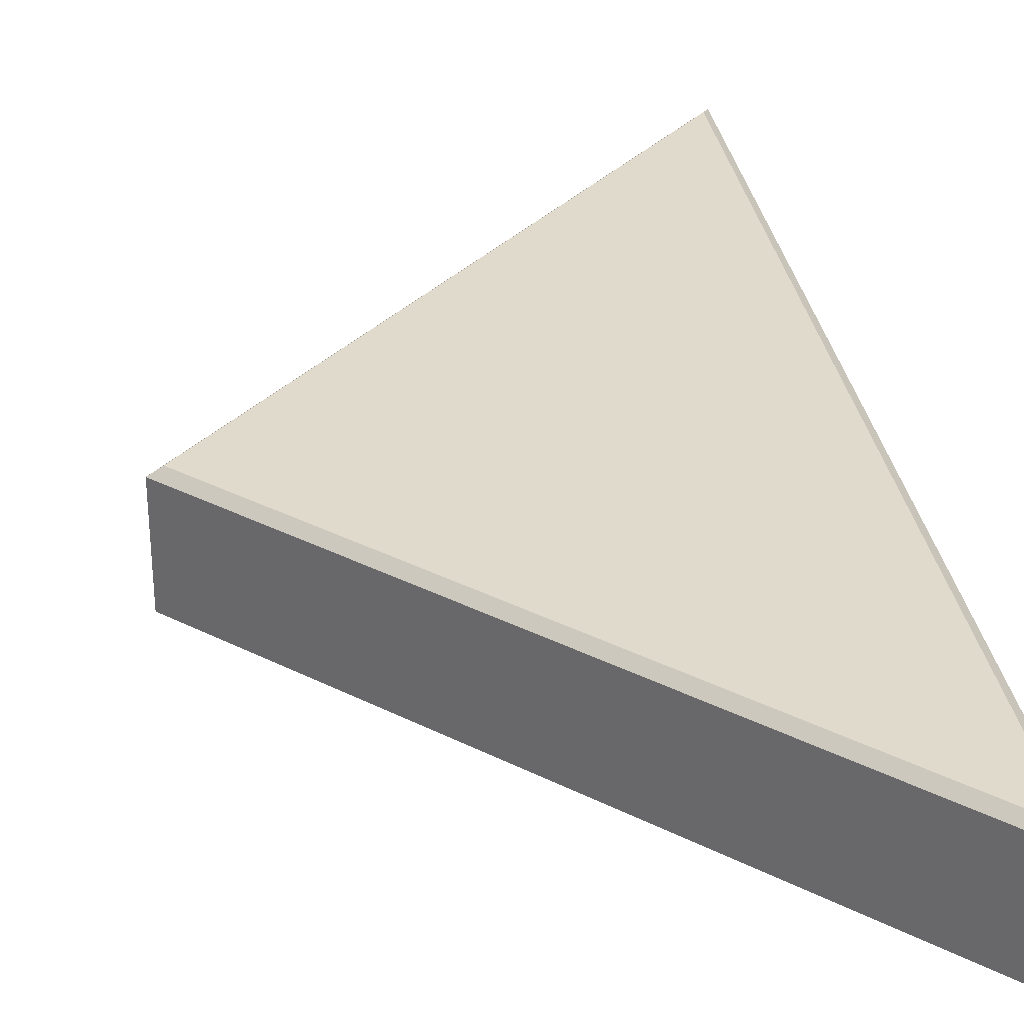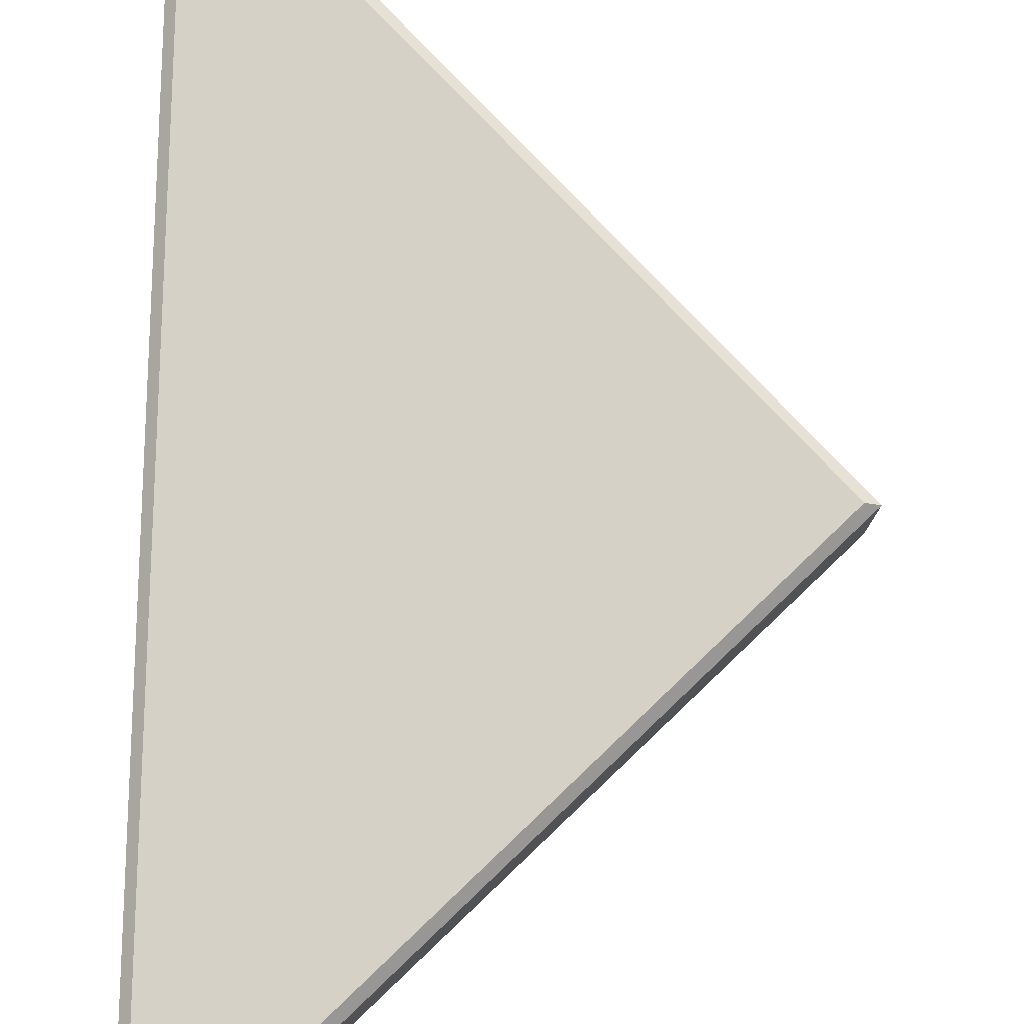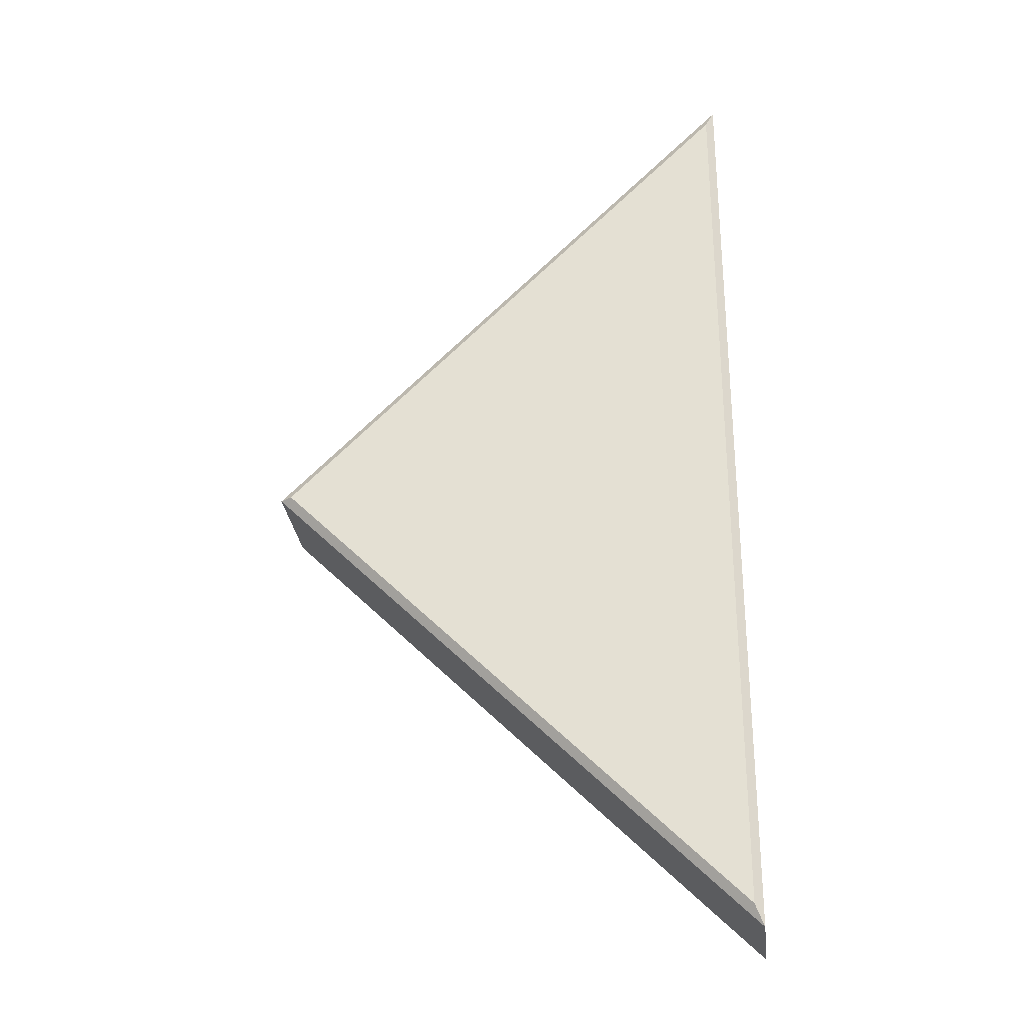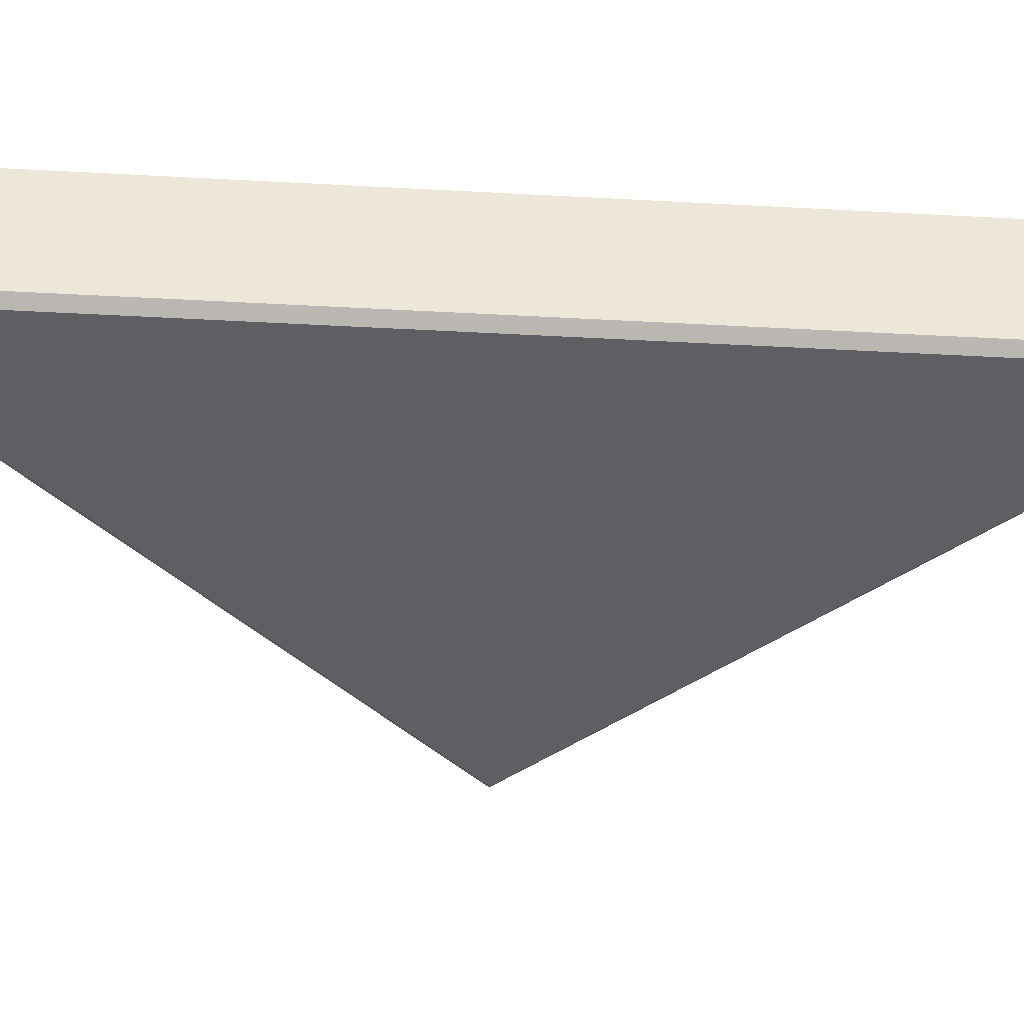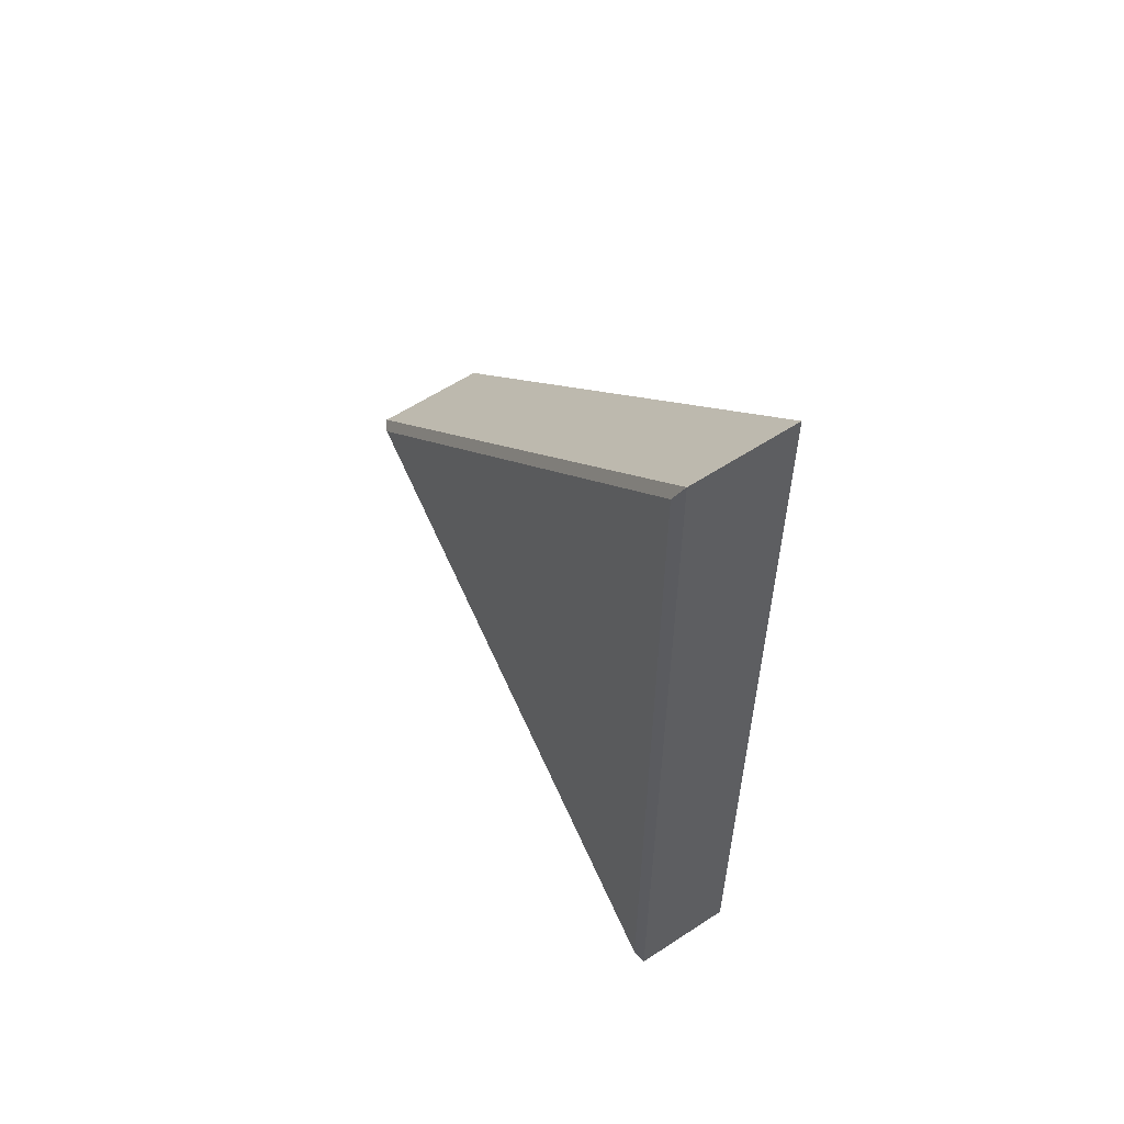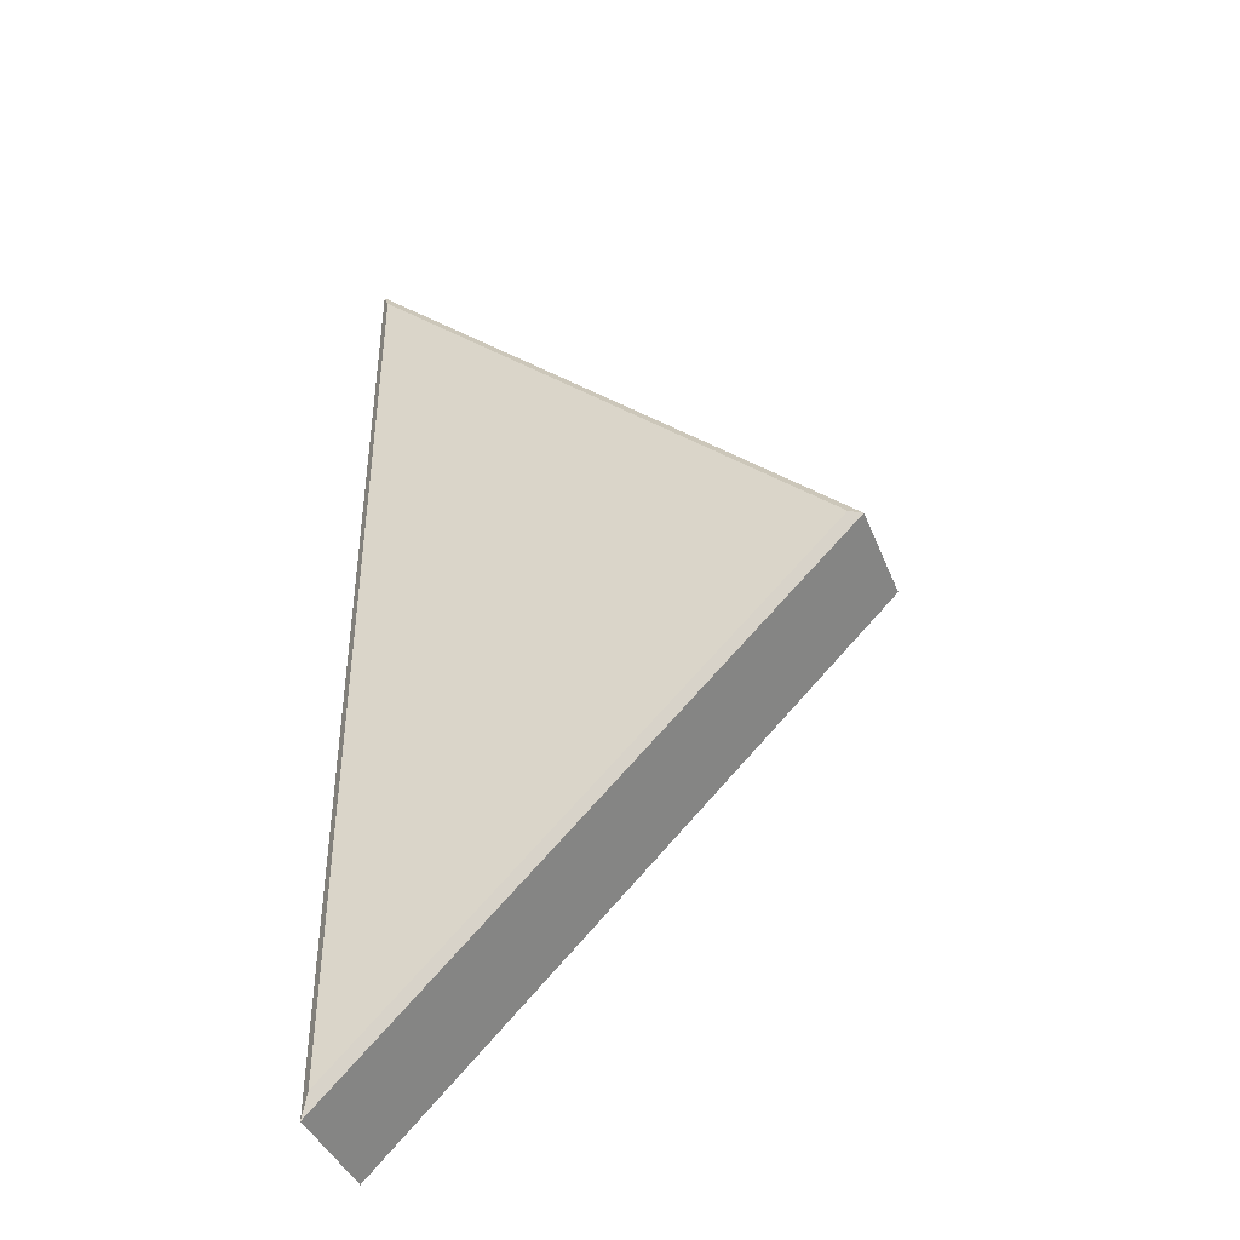
<metadata>
{"format":"obj","ext":"obj","renderer":"f3d","projection":"perspective","resolution":1024,"background":"white","views":[{"elev":32.5,"azim":-9.7,"up":"+Y"},{"elev":79.4,"azim":-178.7,"up":"+Y"},{"elev":-29.1,"azim":7.0,"up":"+Z"},{"elev":-40.8,"azim":86.1,"up":"+Y"},{"elev":58.7,"azim":55.9,"up":"+Z"},{"elev":-42.0,"azim":-159.1,"up":"+Z"}]}
</metadata>
<code>
o piece3
v 0.4365 -0.125 -0.9573
v 0.4365 -0.125 -0.9573
v -0.5208 0.125 0
v -0.5208 0.125 0
v -0.5208 0.125 0
v 0.4365 0.125 -0.9573
v 0.4365 0.125 -0.9573
v 0.4365 0.125 0.9573
v 0.4365 0.125 0.9573
v 0.4365 -0.125 0.9573
v 0.4365 -0.125 0.9573
v -0.5208 -0.125 0
v -0.5208 -0.125 0
v -0.5208 -0.125 0
v 0.4542 -0.1095 -1
v 0.4542 0.1095 1
v -0.5458 0.1095 0
v -0.5458 0.1095 0
v 0.4542 0.1095 -1
v 0.4542 -0.1095 1
v -0.5458 -0.1095 0
v -0.5458 -0.1095 0
f 8 3 17
f 8 17 16
f 9 6 4
f 7 8 16
f 7 16 19
f 5 7 19
f 5 19 18
f 1 10 12
f 20 21 13
f 20 13 11
f 15 20 11
f 15 11 2
f 22 15 2
f 22 2 14
f 19 16 20
f 19 20 15
f 16 17 21
f 16 21 20
f 18 19 15
f 18 15 22

</code>
